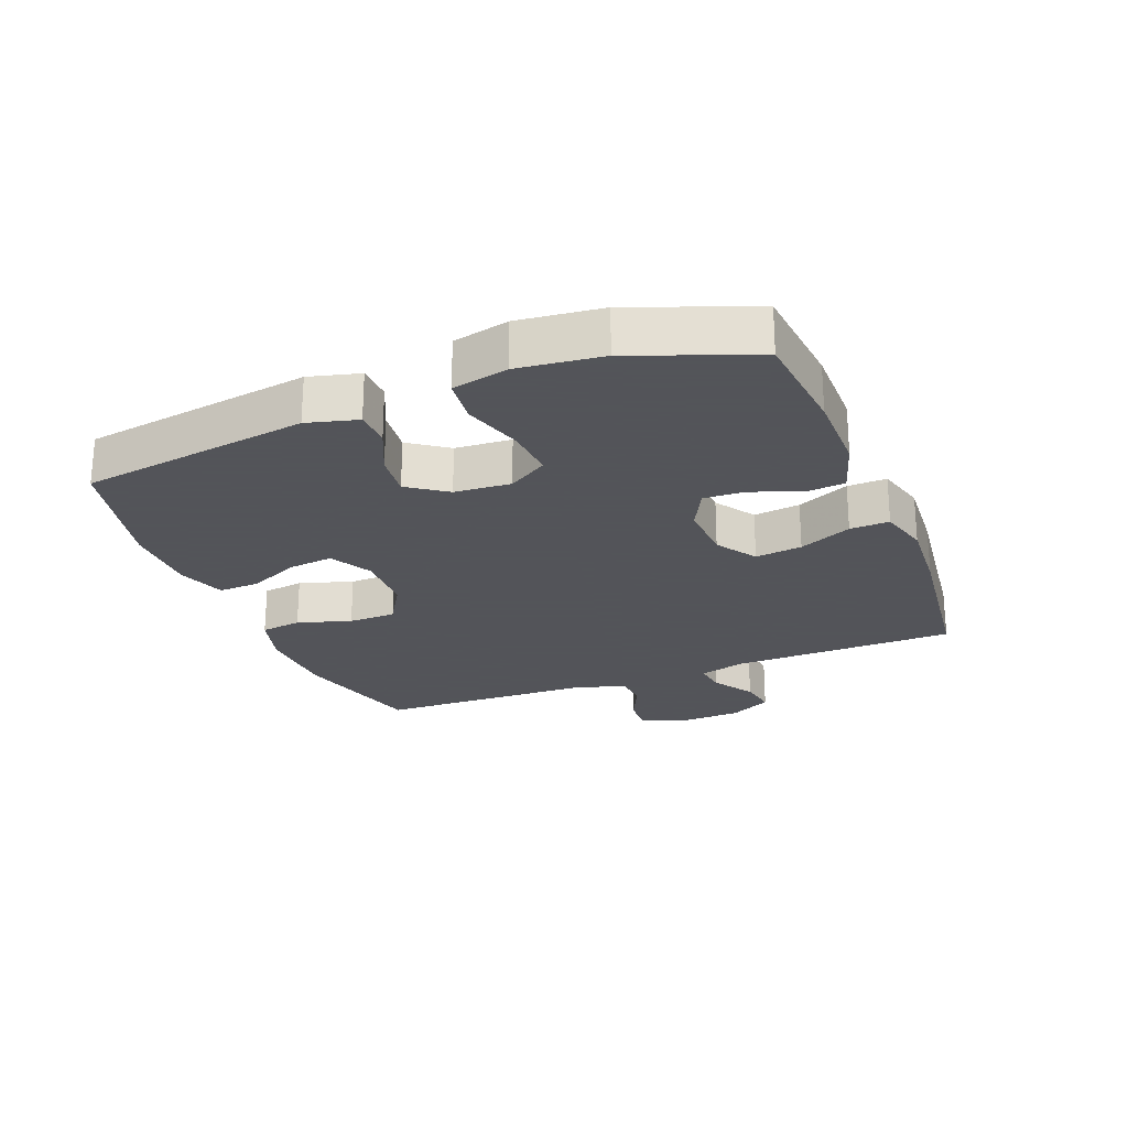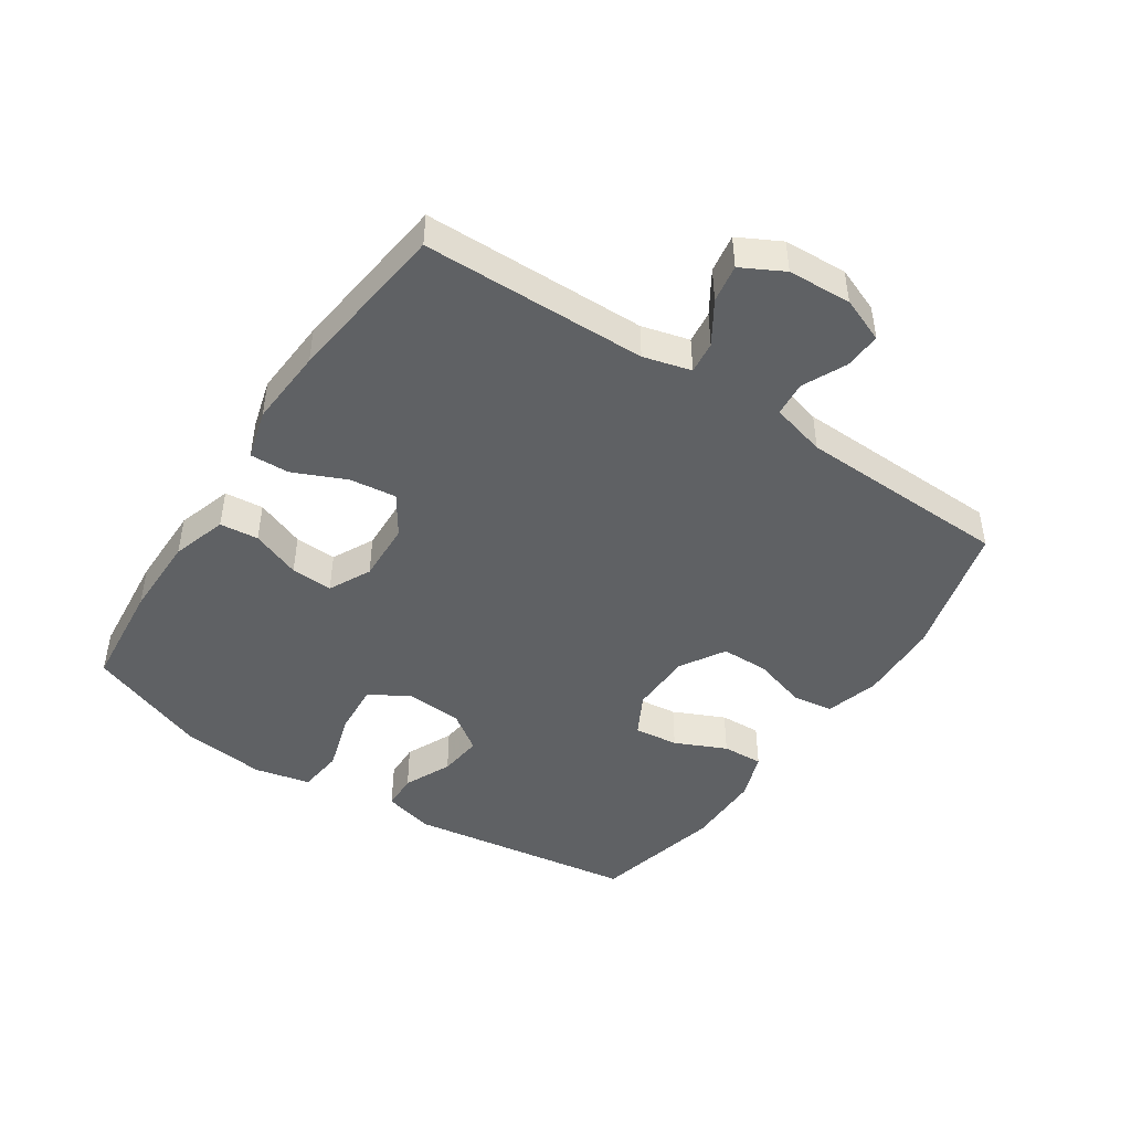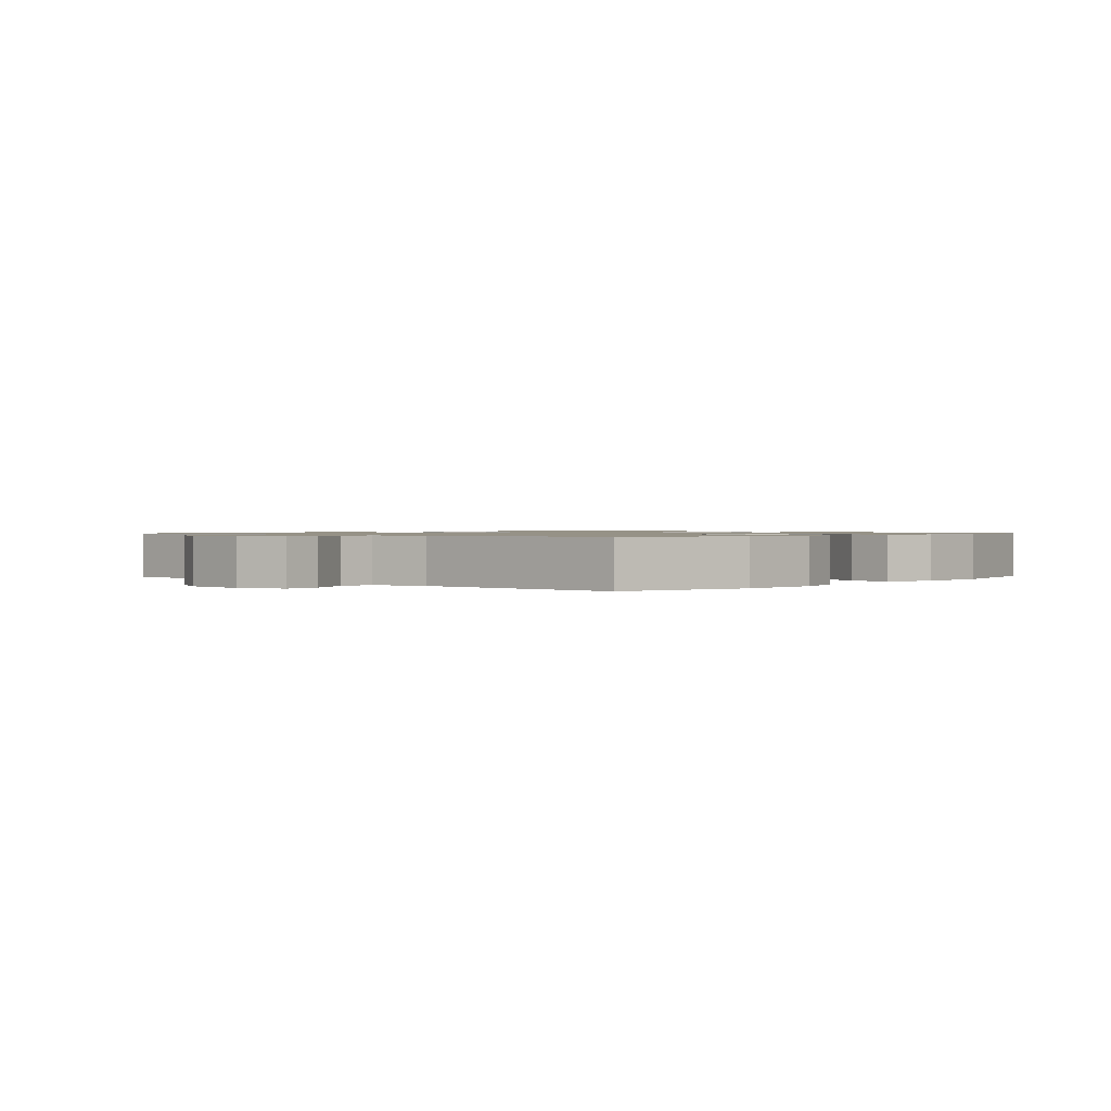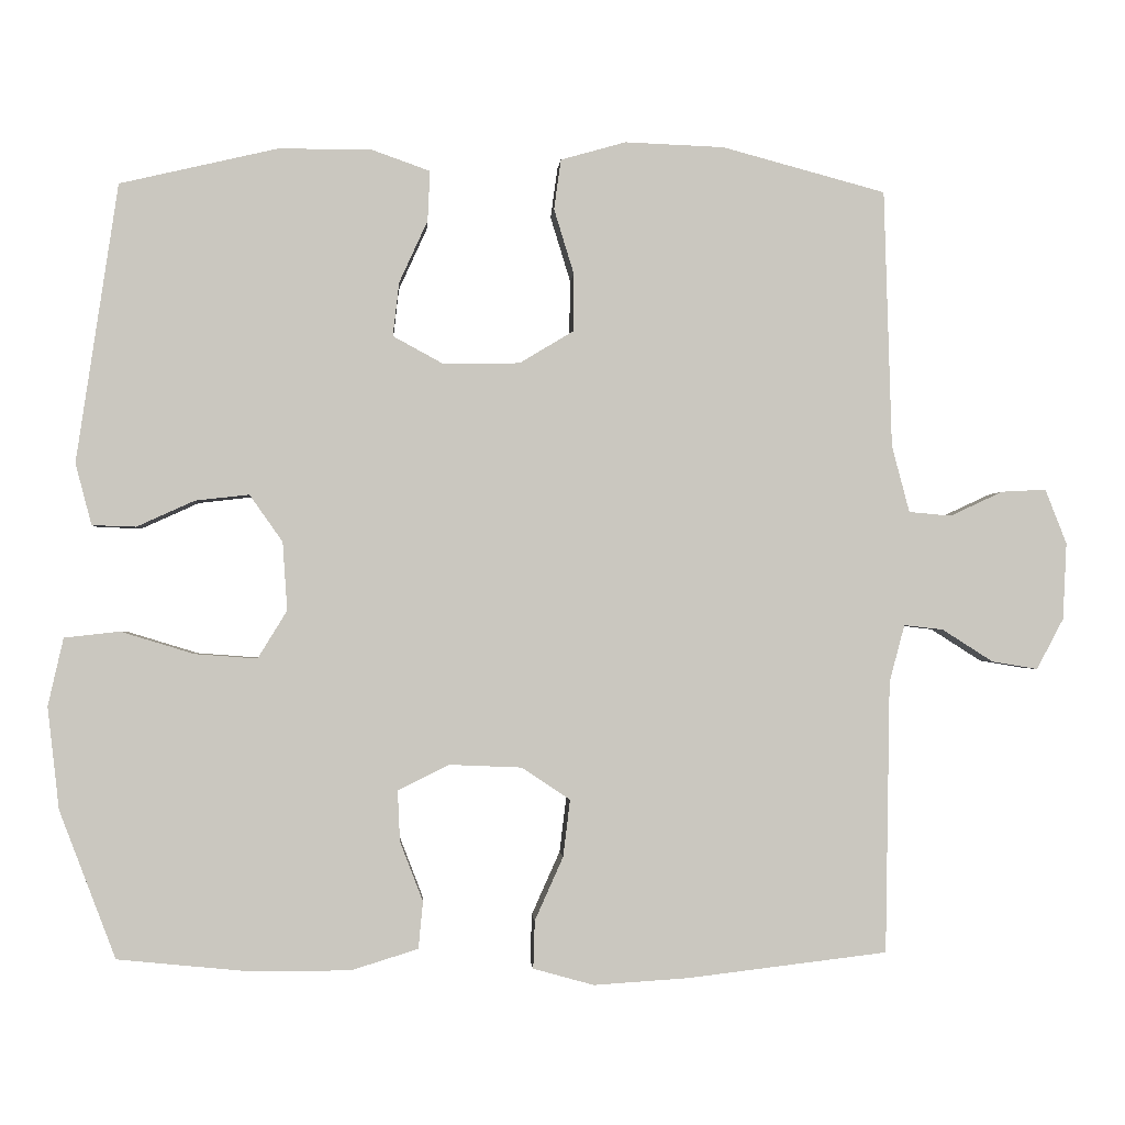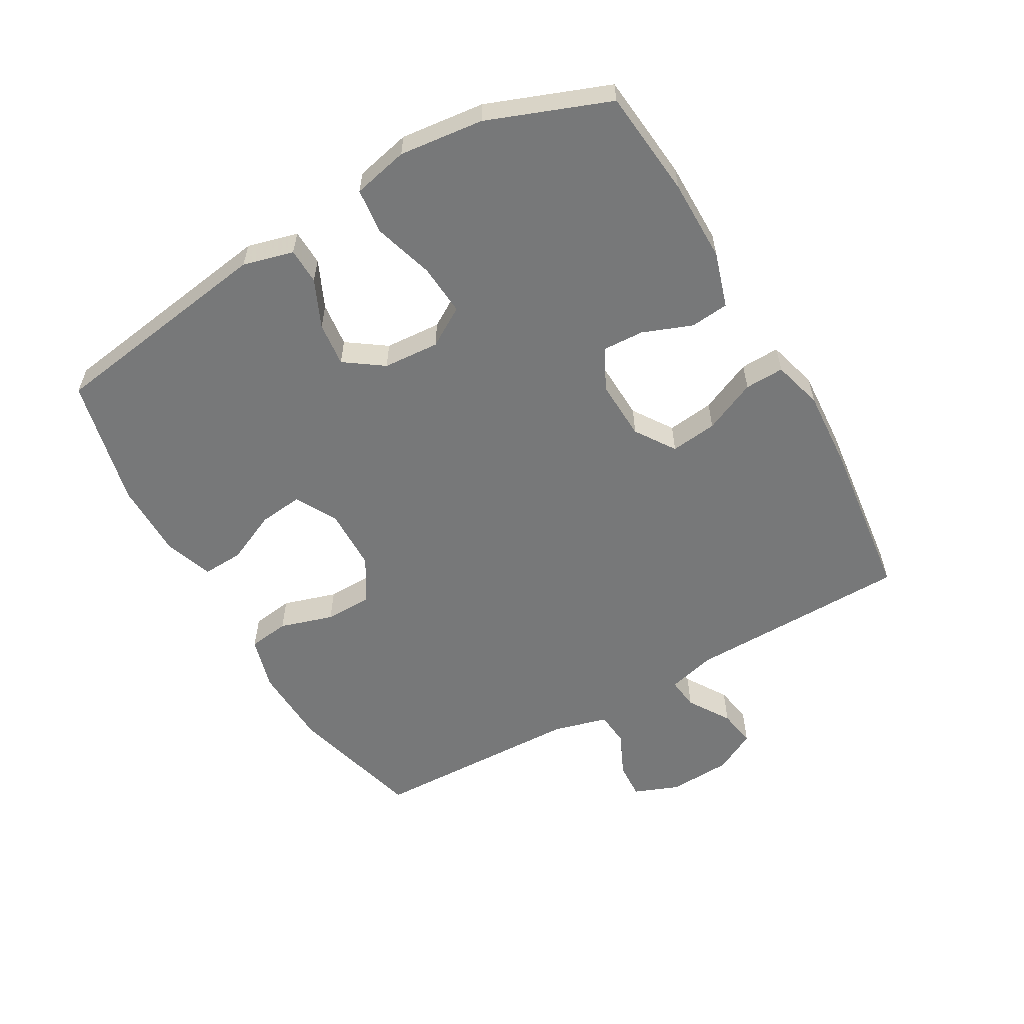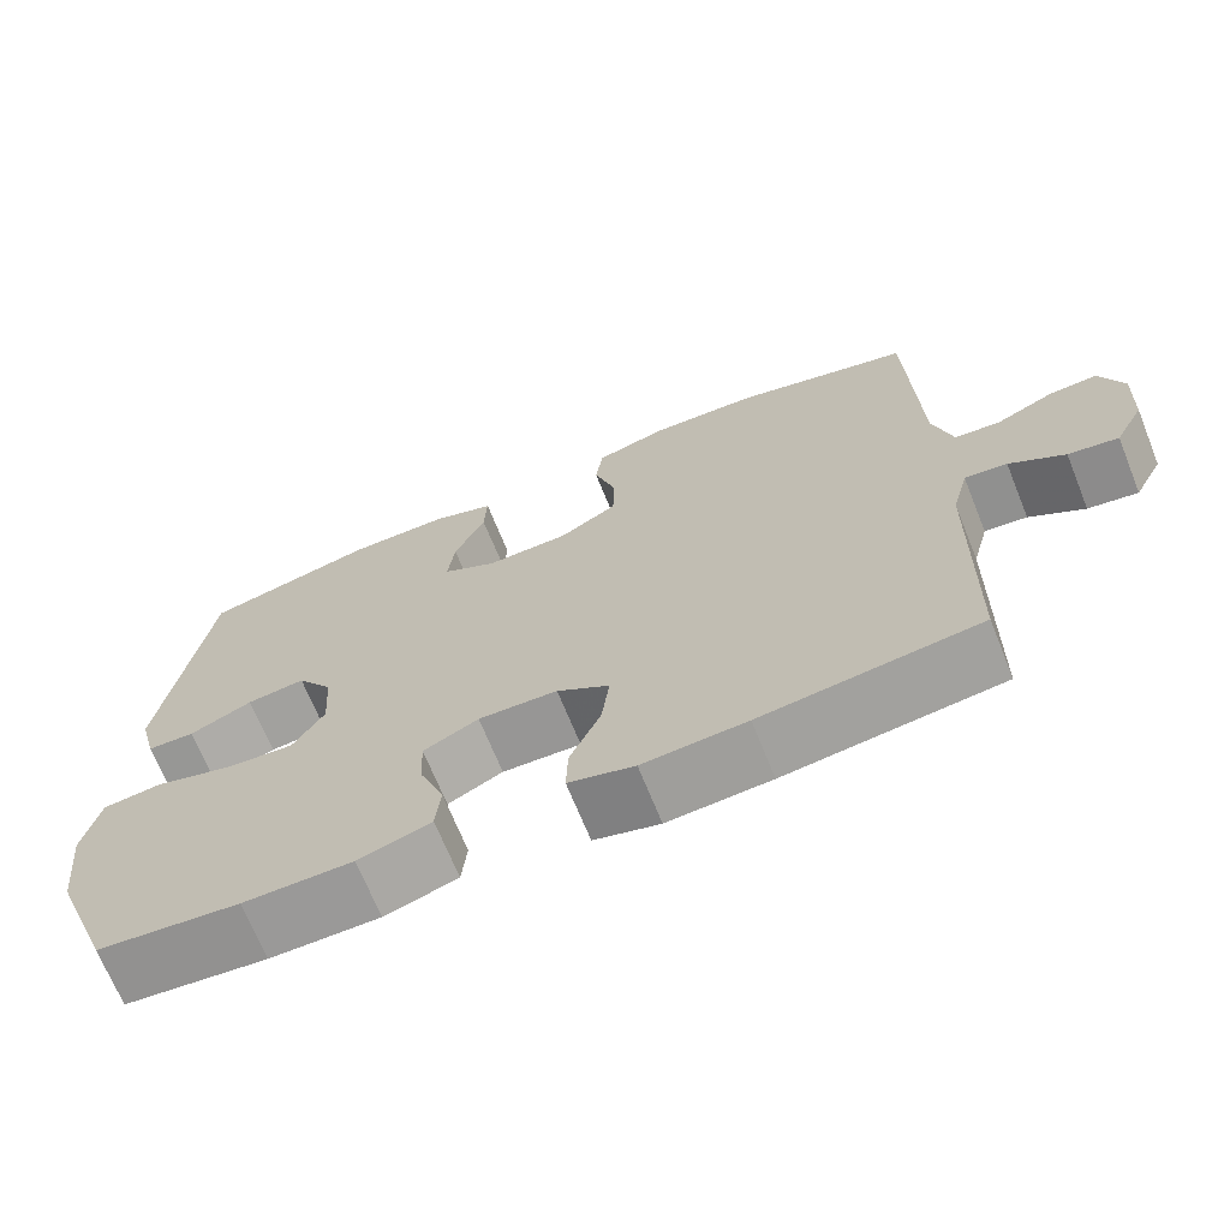
<metadata>
{"format":"obj","ext":"obj","renderer":"f3d","projection":"perspective","resolution":1024,"background":"white","views":[{"elev":-23.9,"azim":111.5,"up":"+Y"},{"elev":-45.8,"azim":-123.7,"up":"+Y"},{"elev":1.0,"azim":-47.5,"up":"+Y"},{"elev":-1.2,"azim":176.1,"up":"+Z"},{"elev":-57.4,"azim":119.8,"up":"+Y"},{"elev":-69.1,"azim":-158.0,"up":"+Z"}]}
</metadata>
<code>
v 0.5 0.07 0.5
v 0.554 0.07 0.138
v 0.533 0.07 0.058
v 0.476 0.07 0.056
v 0.401 0.07 0.09
v 0.331 0.07 0.098
v 0.288 0.07 0.037
v 0.282 0.07 -0.052
v 0.32 0.07 -0.114
v 0.401 0.07 -0.108
v 0.496 0.07 -0.079
v 0.568 0.07 -0.087
v 0.588 0.07 -0.175
v 0.573 0.07 -0.308
v 0.5 0.07 -0.5
v 0.33 0.07 -0.517
v 0.199 0.07 -0.517
v 0.112 0.07 -0.49
v 0.106 0.07 -0.429
v 0.136 0.07 -0.351
v 0.139 0.07 -0.285
v 0.073 0.07 -0.252
v -0.022 0.07 -0.256
v -0.085 0.07 -0.298
v -0.076 0.07 -0.372
v -0.039 0.07 -0.455
v -0.037 0.07 -0.517
v -0.116 0.07 -0.539
v -0.24 0.07 -0.531
v -0.5 0.07 -0.5
v -0.506 0.07 -0.146
v -0.526 0.07 -0.071
v -0.577 0.07 -0.077
v -0.643 0.07 -0.119
v -0.703 0.07 -0.129
v -0.738 0.07 -0.063
v -0.743 0.07 0.037
v -0.715 0.07 0.108
v -0.657 0.07 0.105
v -0.588 0.07 0.073
v -0.533 0.07 0.078
v -0.51 0.07 0.165
v -0.5 0.07 0.5
v -0.287 0.07 0.557
v -0.158 0.07 0.562
v -0.073 0.07 0.538
v -0.064 0.07 0.473
v -0.09 0.07 0.388
v -0.089 0.07 0.313
v -0.019 0.07 0.271
v 0.08 0.07 0.269
v 0.146 0.07 0.305
v 0.138 0.07 0.375
v 0.101 0.07 0.456
v 0.098 0.07 0.521
v 0.174 0.07 0.548
v 0.295 0.07 0.548
v 0.5 0 0.5
v 0.554 0 0.138
v 0.533 0 0.058
v 0.476 0 0.056
v 0.401 0 0.09
v 0.331 0 0.098
v 0.288 0 0.037
v 0.282 0 -0.052
v 0.32 0 -0.114
v 0.401 0 -0.108
v 0.496 0 -0.079
v 0.568 0 -0.087
v 0.588 0 -0.175
v 0.573 0 -0.308
v 0.5 0 -0.5
v 0.33 0 -0.517
v 0.199 0 -0.517
v 0.112 0 -0.49
v 0.106 0 -0.429
v 0.136 0 -0.351
v 0.139 0 -0.285
v 0.073 0 -0.252
v -0.022 0 -0.256
v -0.085 0 -0.298
v -0.076 0 -0.372
v -0.039 0 -0.455
v -0.037 0 -0.517
v -0.116 0 -0.539
v -0.24 0 -0.531
v -0.5 0 -0.5
v -0.506 0 -0.146
v -0.526 0 -0.071
v -0.577 0 -0.077
v -0.643 0 -0.119
v -0.703 0 -0.129
v -0.738 0 -0.063
v -0.743 0 0.037
v -0.715 0 0.108
v -0.657 0 0.105
v -0.588 0 0.073
v -0.533 0 0.078
v -0.51 0 0.165
v -0.5 0 0.5
v -0.287 0 0.557
v -0.158 0 0.562
v -0.073 0 0.538
v -0.064 0 0.473
v -0.09 0 0.388
v -0.089 0 0.313
v -0.019 0 0.271
v 0.08 0 0.269
v 0.146 0 0.305
v 0.138 0 0.375
v 0.101 0 0.456
v 0.098 0 0.521
v 0.174 0 0.548
v 0.295 0 0.548
f 3 4 5
f 2 3 5
f 1 2 5
f 57 1 5
f 56 57 5
f 55 56 5
f 54 55 5
f 53 54 5
f 52 53 5 6
f 51 52 6 7
f 50 51 7 8
f 49 50 8 9
f 46 47 48
f 45 46 48
f 44 45 48
f 43 44 48
f 42 43 48
f 41 42 48 49
f 38 39 40
f 37 38 40
f 36 37 40
f 35 36 40
f 34 35 40
f 33 34 40
f 32 33 40 41
f 41 49 9
f 32 41 9
f 31 32 9
f 29 30 31
f 28 29 31
f 27 28 31
f 26 27 31
f 25 26 31
f 18 19 20
f 17 18 20
f 16 17 20
f 15 16 20
f 14 15 20
f 13 14 20
f 12 13 20
f 11 12 20
f 10 11 20
f 9 10 20 21
f 24 25 31
f 23 24 31
f 22 23 31 9
f 9 21 22
f 62 61 60
f 62 60 59
f 62 59 58
f 62 58 114
f 62 114 113
f 62 113 112
f 62 112 111
f 62 111 110
f 63 62 110 109
f 64 63 109 108
f 65 64 108 107
f 66 65 107 106
f 105 104 103
f 105 103 102
f 105 102 101
f 105 101 100
f 105 100 99
f 106 105 99 98
f 97 96 95
f 97 95 94
f 97 94 93
f 97 93 92
f 97 92 91
f 97 91 90
f 98 97 90 89
f 66 106 98
f 66 98 89
f 66 89 88
f 88 87 86
f 88 86 85
f 88 85 84
f 88 84 83
f 88 83 82
f 77 76 75
f 77 75 74
f 77 74 73
f 77 73 72
f 77 72 71
f 77 71 70
f 77 70 69
f 77 69 68
f 77 68 67
f 78 77 67 66
f 88 82 81
f 88 81 80
f 66 88 80 79
f 79 78 66
f 1 58 59 2
f 2 59 60 3
f 3 60 61 4
f 4 61 62 5
f 5 62 63 6
f 6 63 64 7
f 7 64 65 8
f 8 65 66 9
f 9 66 67 10
f 10 67 68 11
f 11 68 69 12
f 12 69 70 13
f 13 70 71 14
f 14 71 72 15
f 15 72 73 16
f 16 73 74 17
f 17 74 75 18
f 18 75 76 19
f 19 76 77 20
f 20 77 78 21
f 21 78 79 22
f 22 79 80 23
f 23 80 81 24
f 24 81 82 25
f 25 82 83 26
f 26 83 84 27
f 27 84 85 28
f 28 85 86 29
f 29 86 87 30
f 30 87 88 31
f 31 88 89 32
f 32 89 90 33
f 33 90 91 34
f 34 91 92 35
f 35 92 93 36
f 36 93 94 37
f 37 94 95 38
f 38 95 96 39
f 39 96 97 40
f 40 97 98 41
f 41 98 99 42
f 42 99 100 43
f 43 100 101 44
f 44 101 102 45
f 45 102 103 46
f 46 103 104 47
f 47 104 105 48
f 48 105 106 49
f 49 106 107 50
f 50 107 108 51
f 51 108 109 52
f 52 109 110 53
f 53 110 111 54
f 54 111 112 55
f 55 112 113 56
f 56 113 114 57
f 57 114 58 1

</code>
